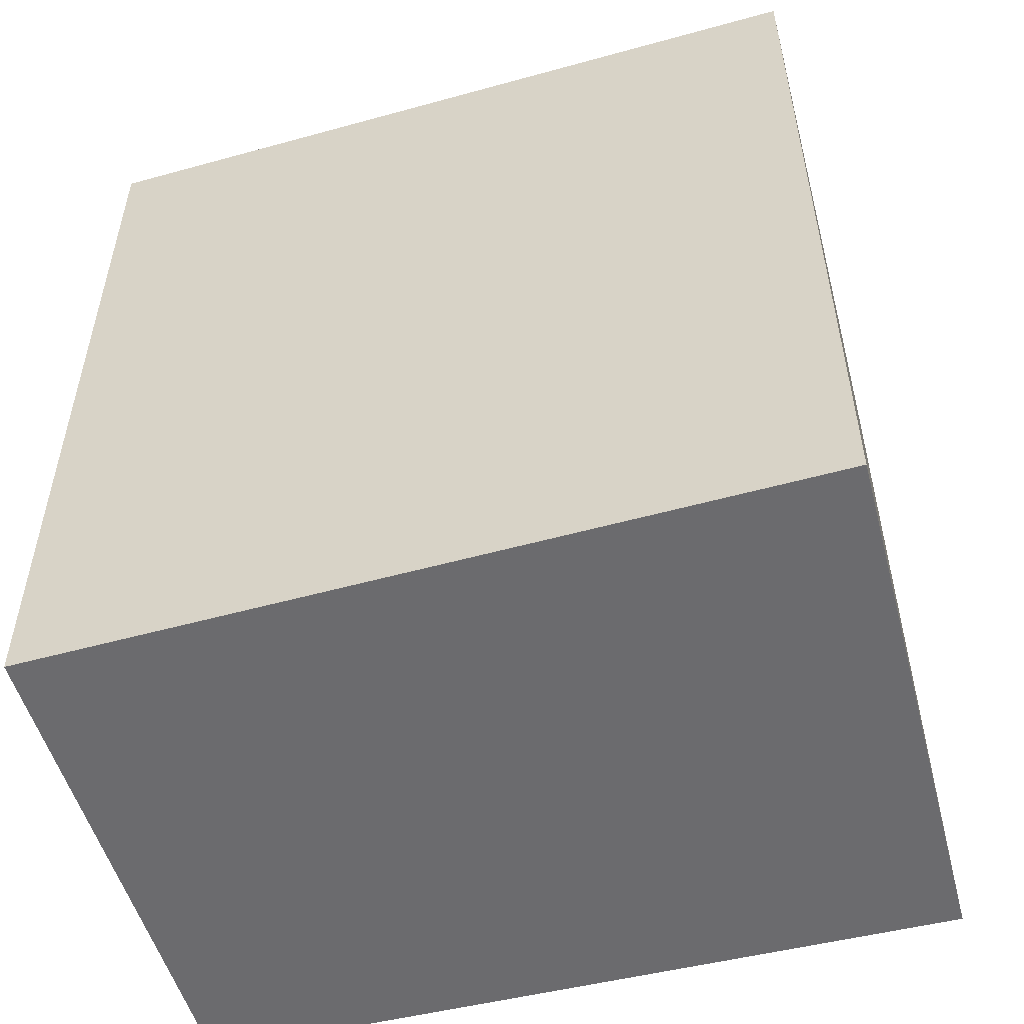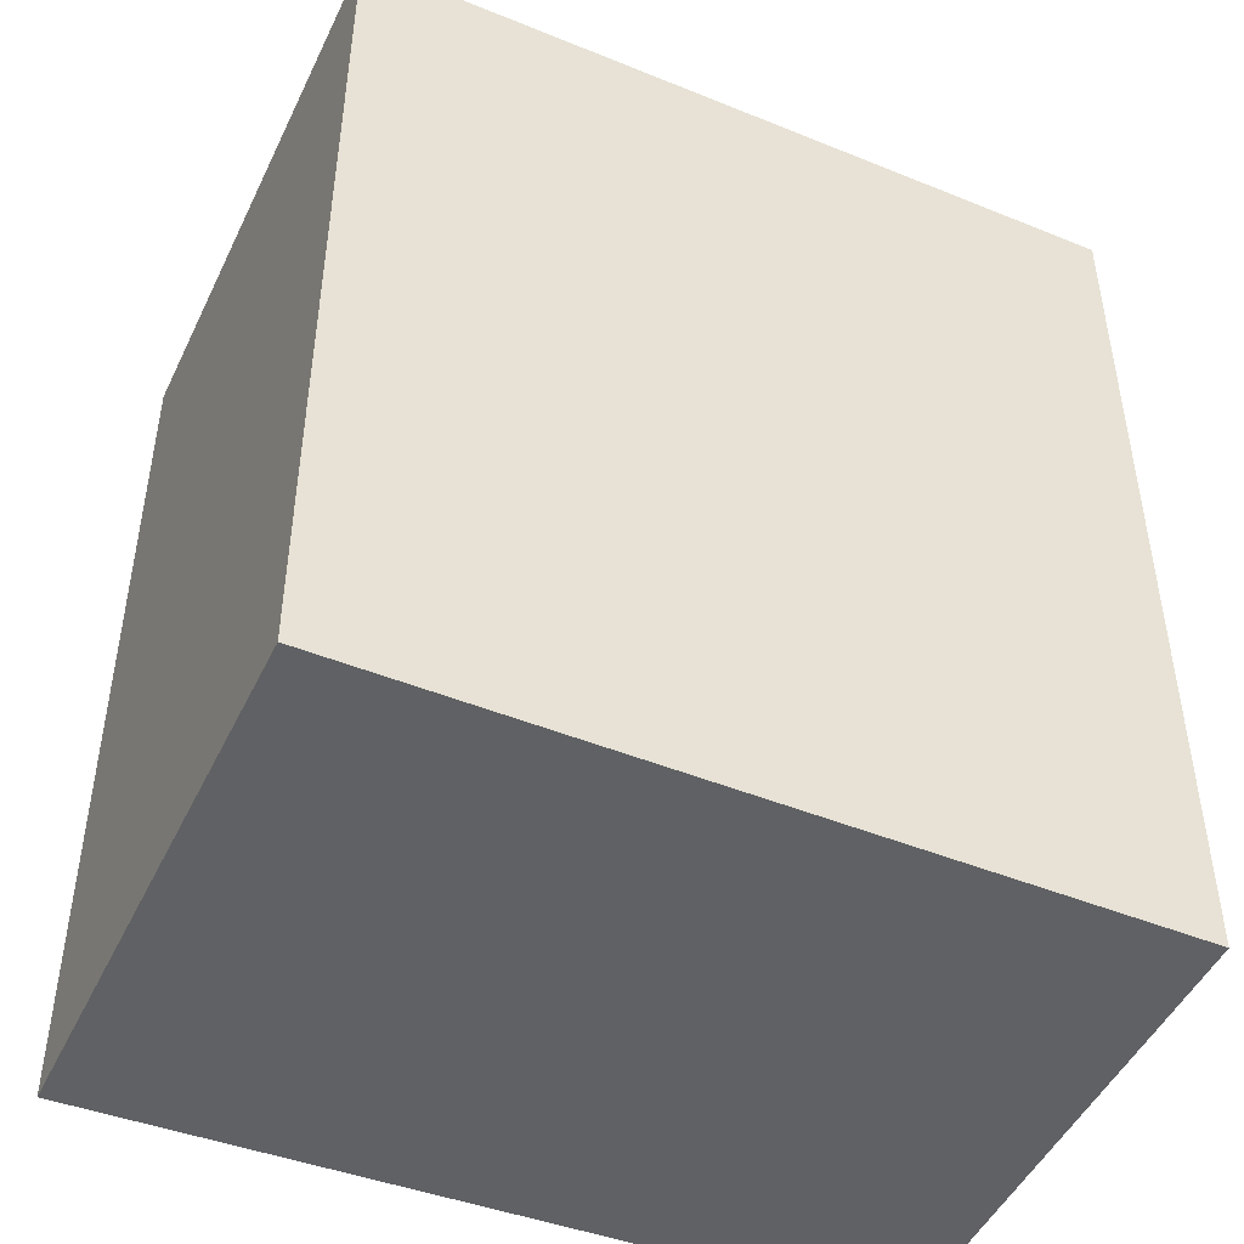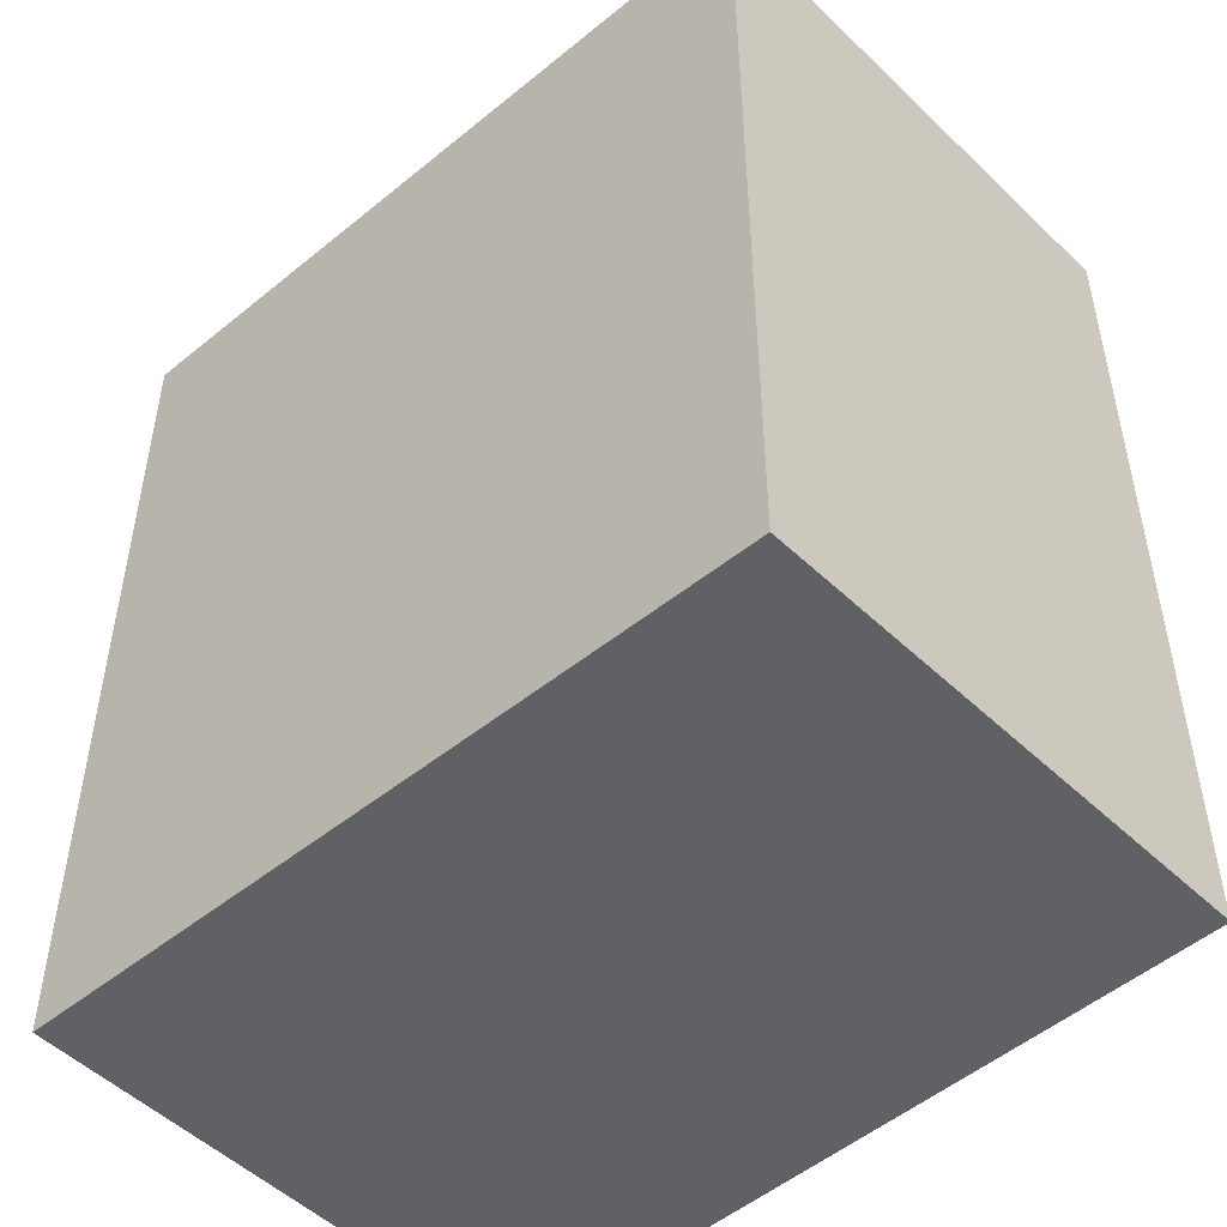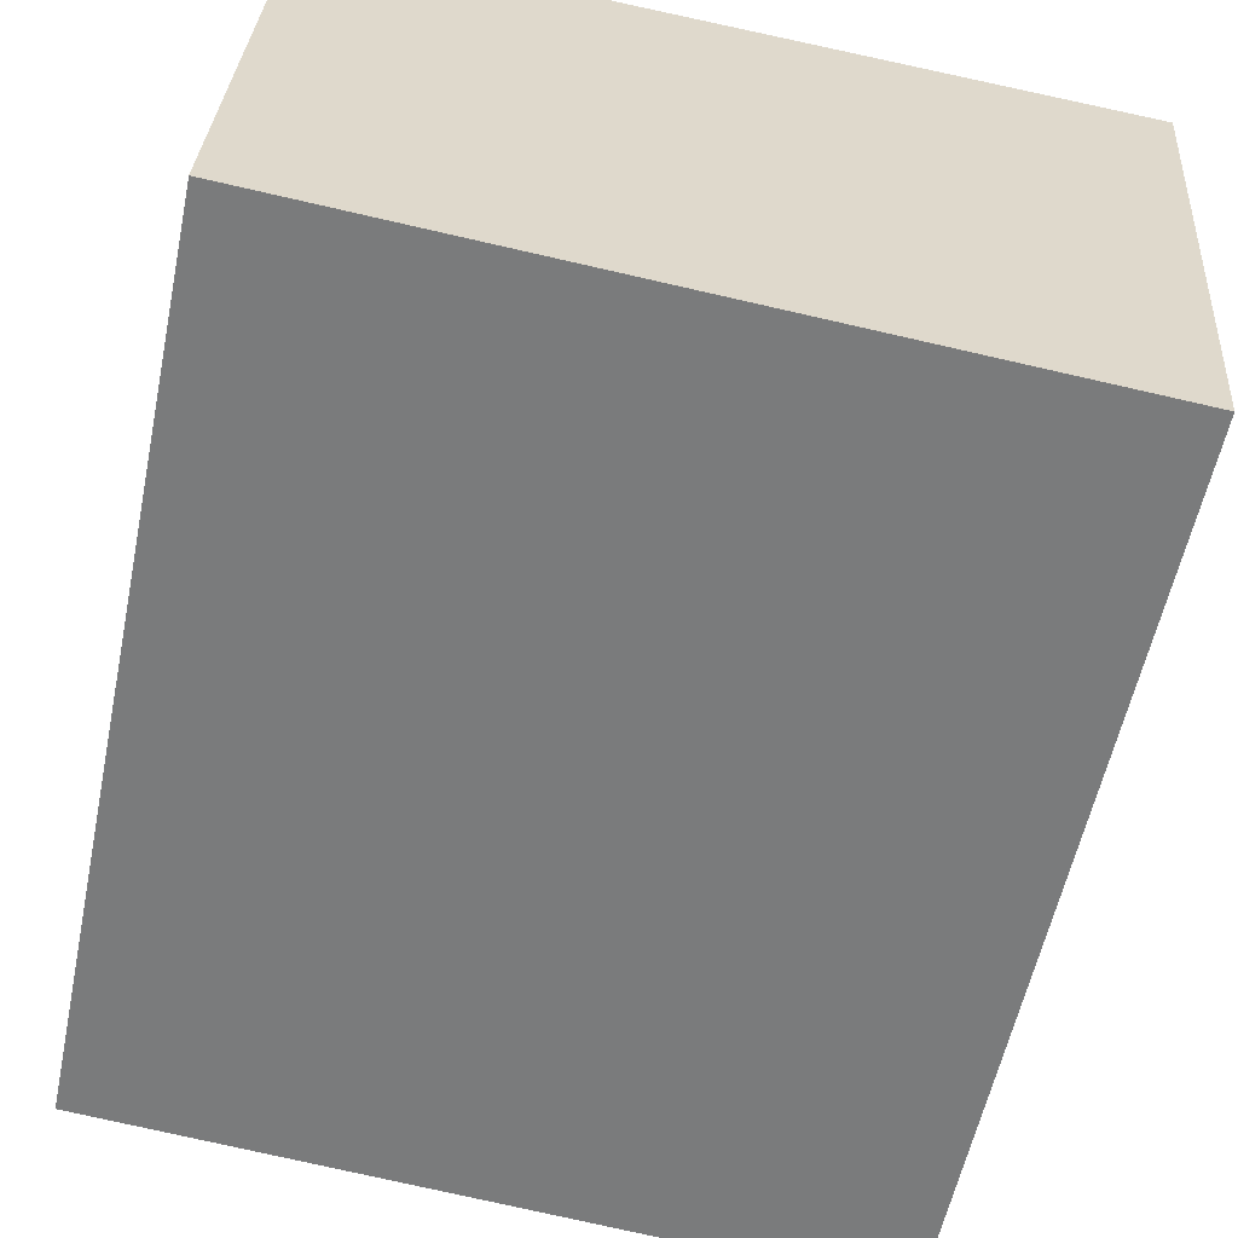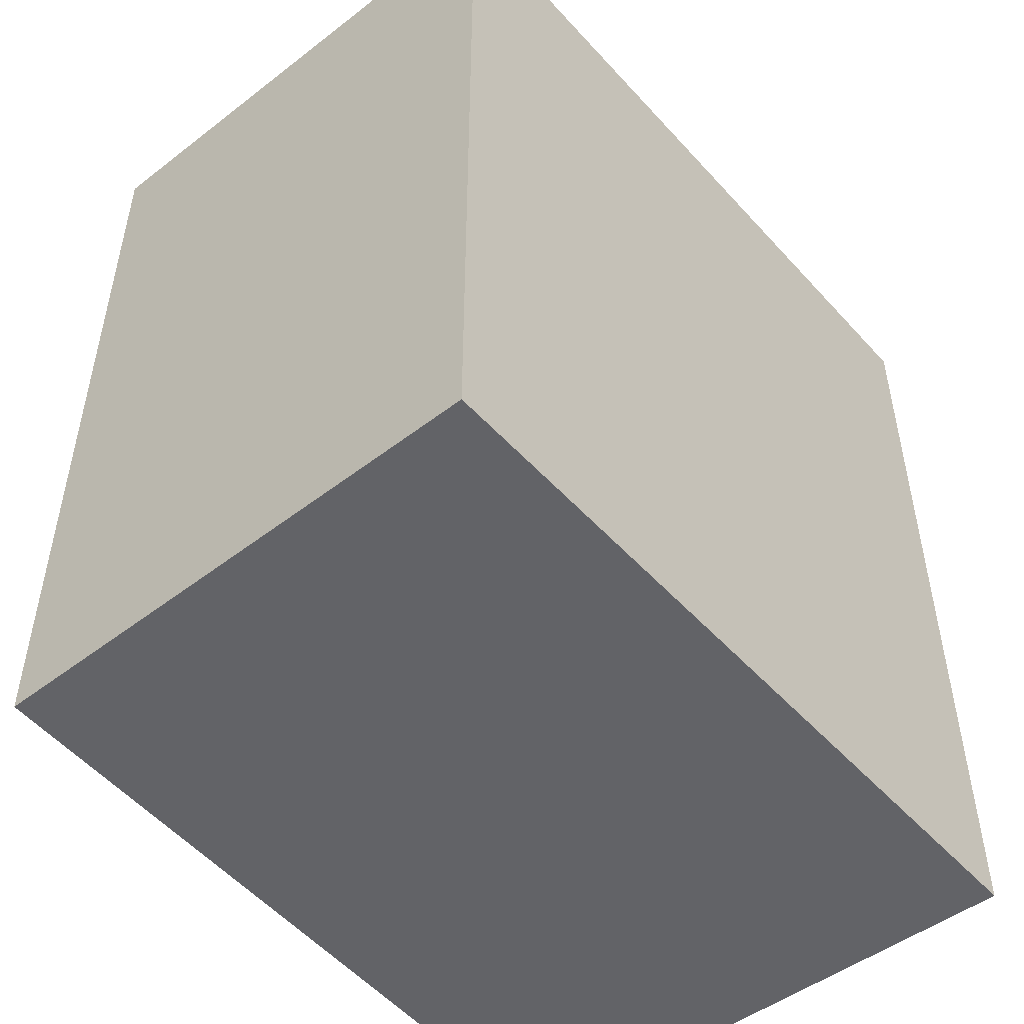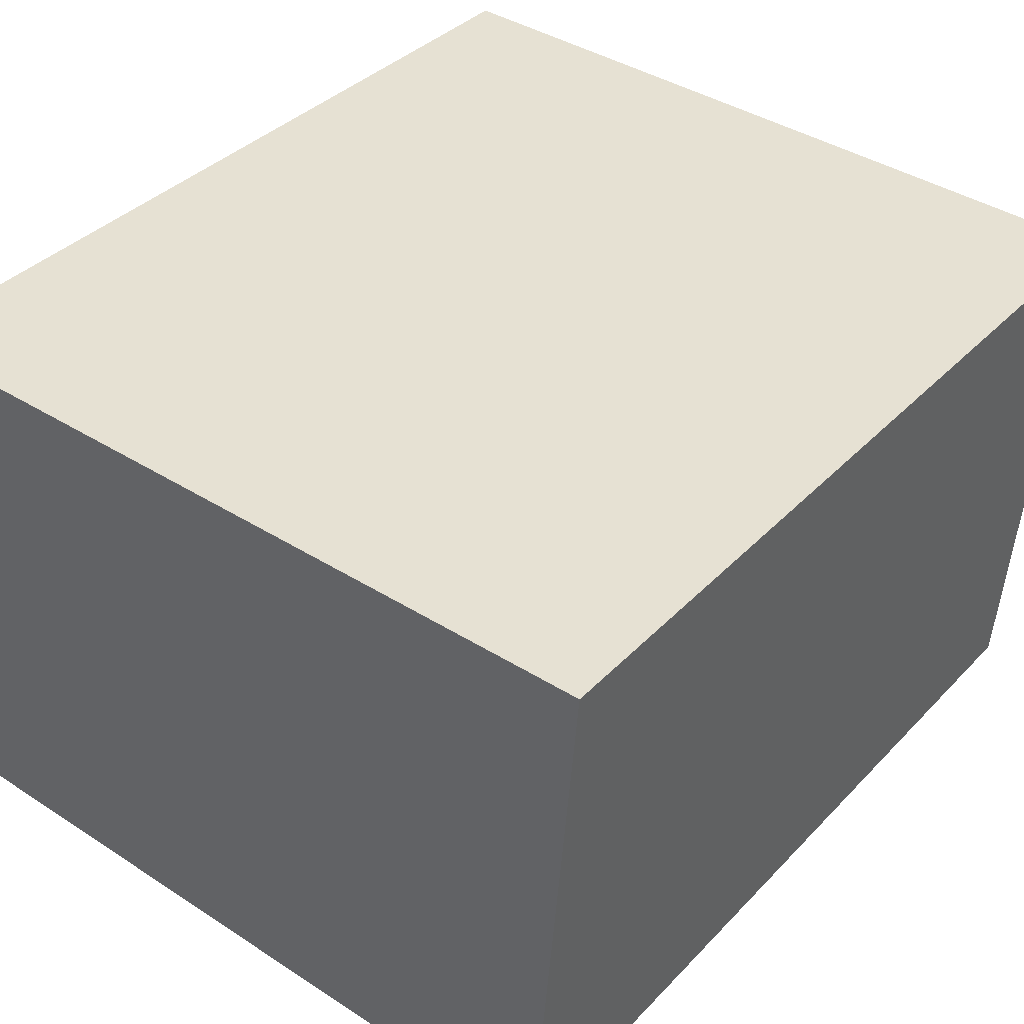
<metadata>
{"format":"obj","ext":"obj","renderer":"f3d","projection":"perspective","resolution":1024,"background":"white","views":[{"elev":-53.5,"azim":19.2,"up":"+Y"},{"elev":-46.5,"azim":159.8,"up":"+Y"},{"elev":-49.3,"azim":-133.3,"up":"+Y"},{"elev":-58.0,"azim":-11.8,"up":"+Z"},{"elev":-51.0,"azim":-46.8,"up":"+Y"},{"elev":36.6,"azim":37.2,"up":"+Z"}]}
</metadata>
<code>
v  0.077 2.398 1.435
v  2.062 2.398 -0.168
v  0 2.398 1.468e-16
v  2.183 2.398 1.334
v  0 0 0
v  0.077 -8.787e-17 1.435
v  2.183 -8.168e-17 1.334
v  2.062 1.029e-17 -0.168
g defaultobject
f 1 2 3
f 2 1 4
f 5 1 3
f 1 5 6
f 6 4 1
f 4 6 7
f 7 2 4
f 2 7 8
f 8 3 2
f 3 8 5
f 5 7 6
f 7 5 8

</code>
